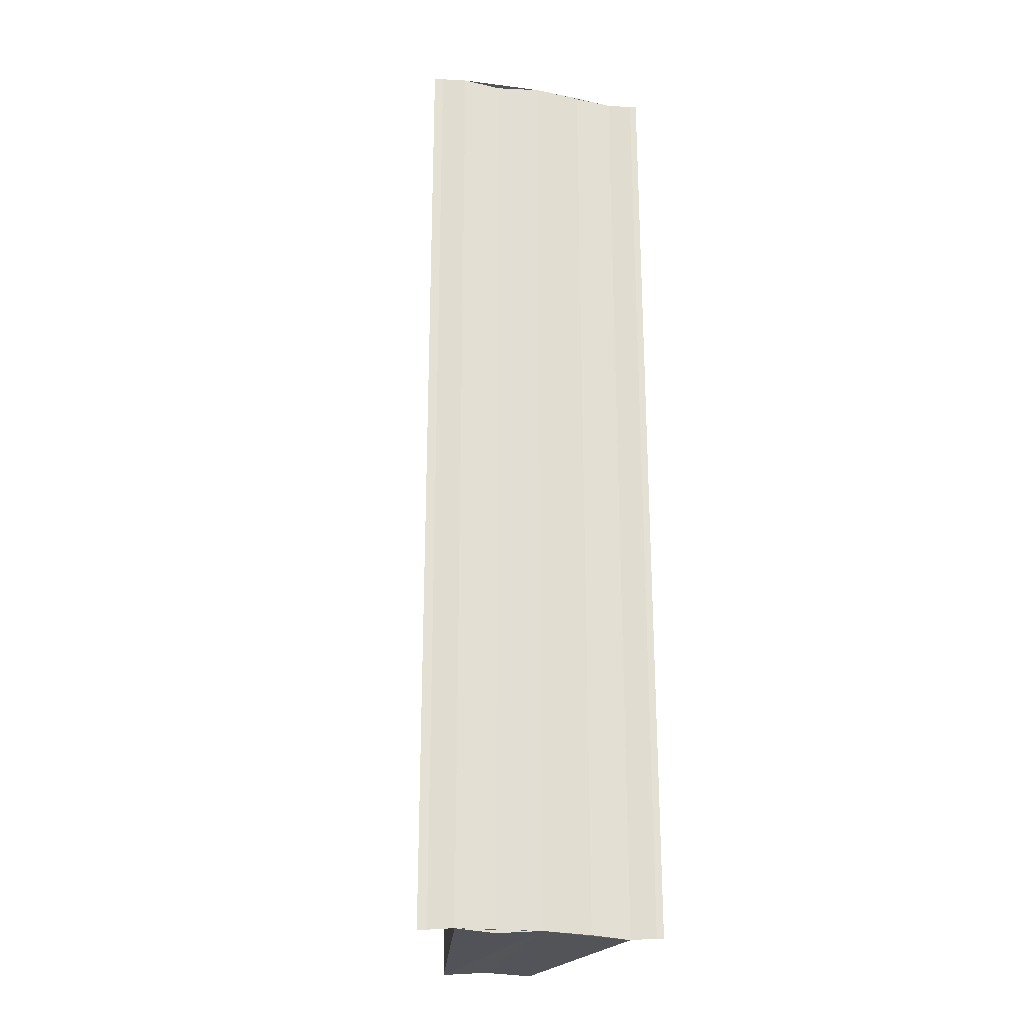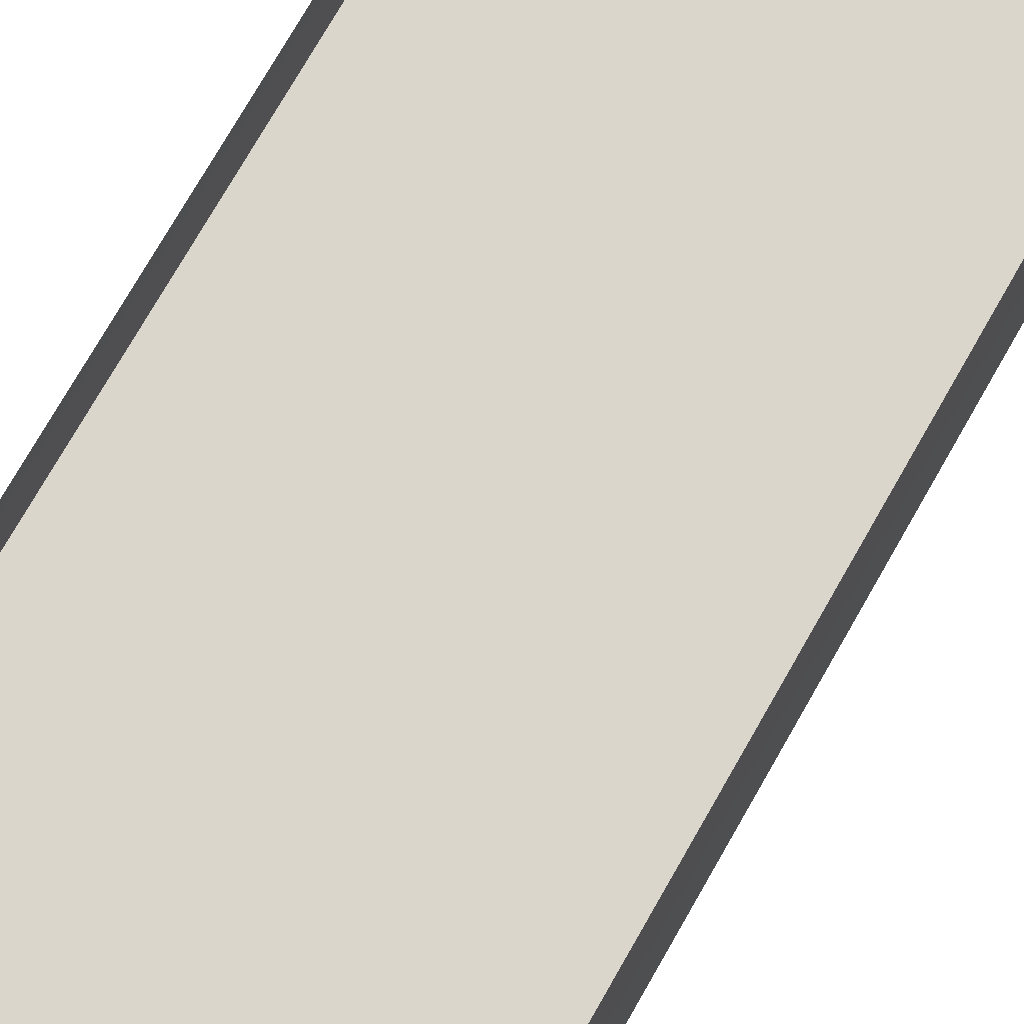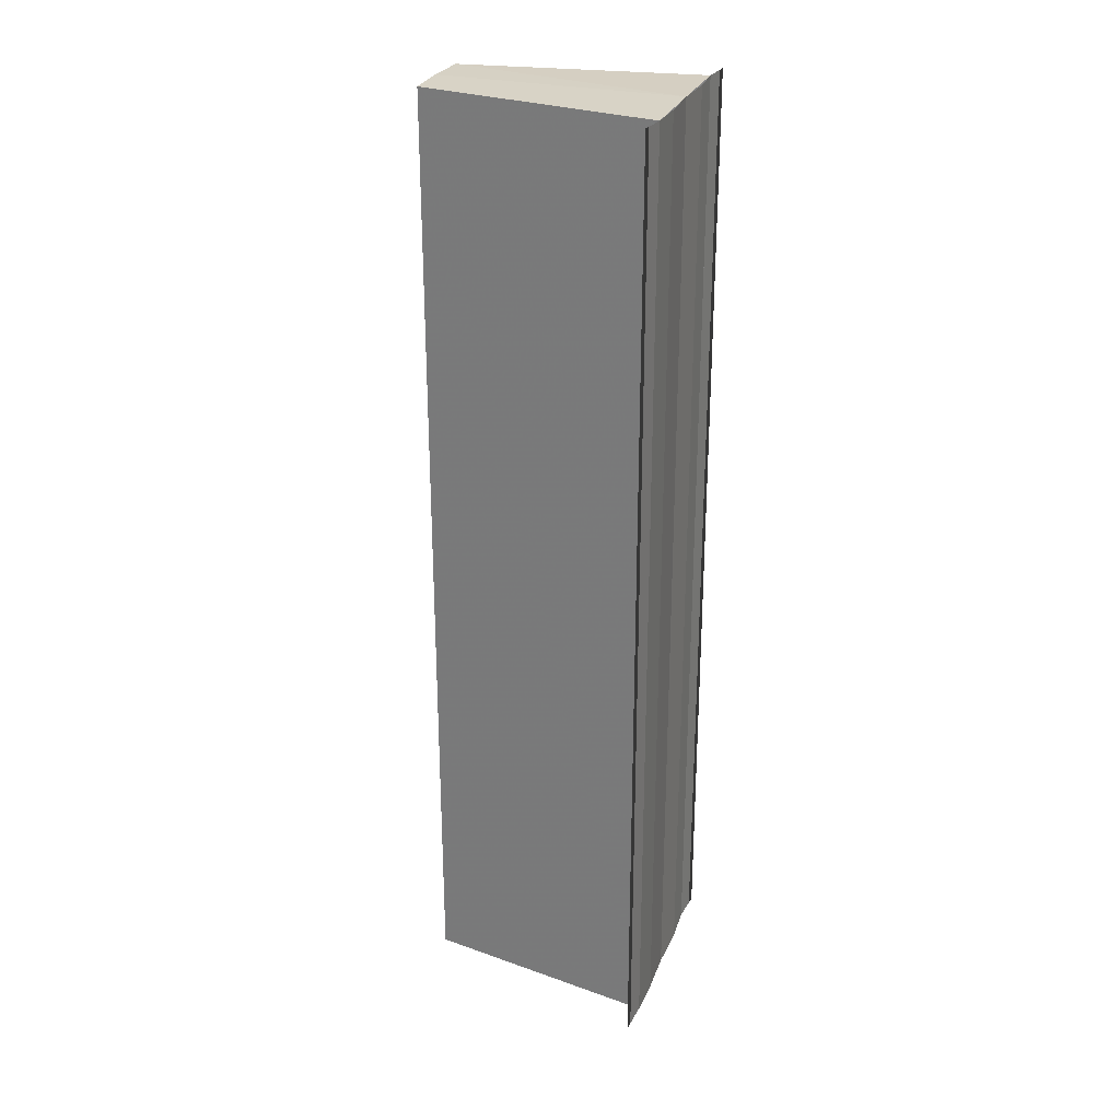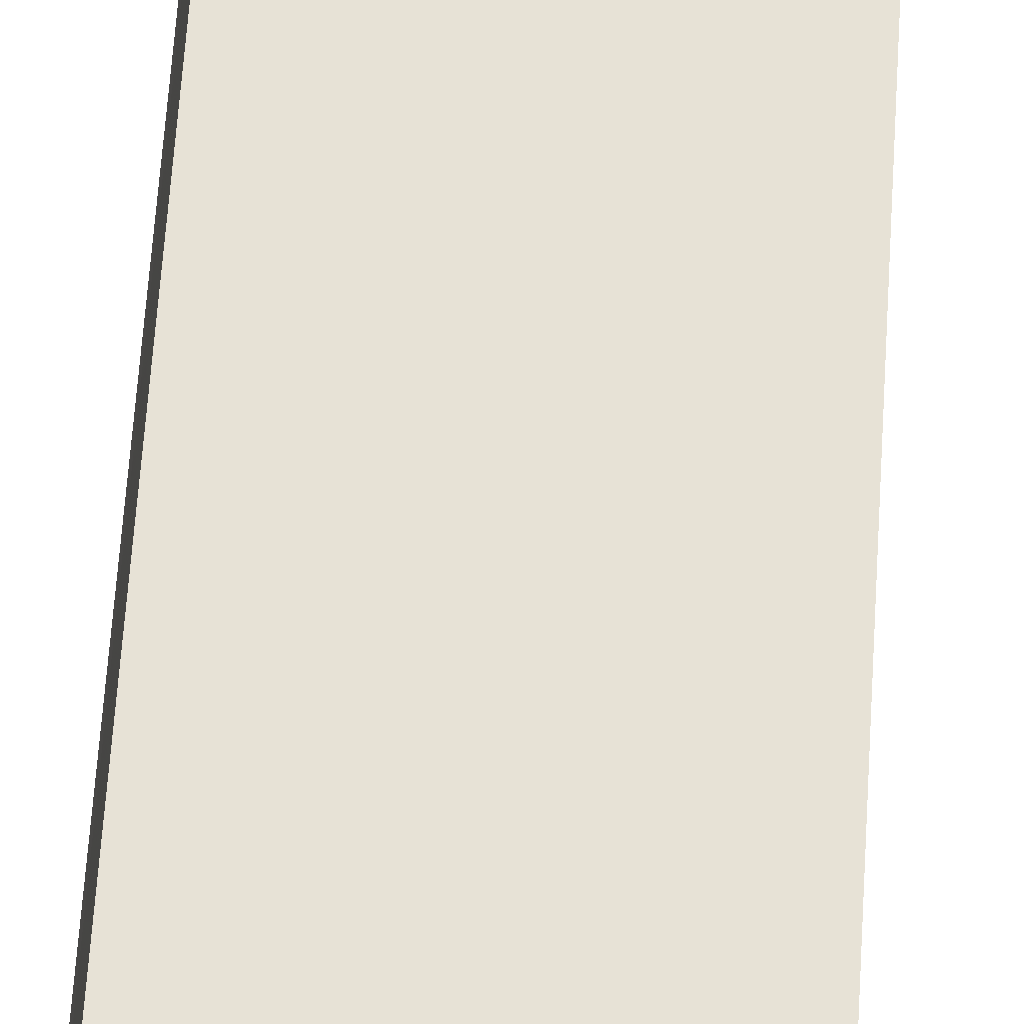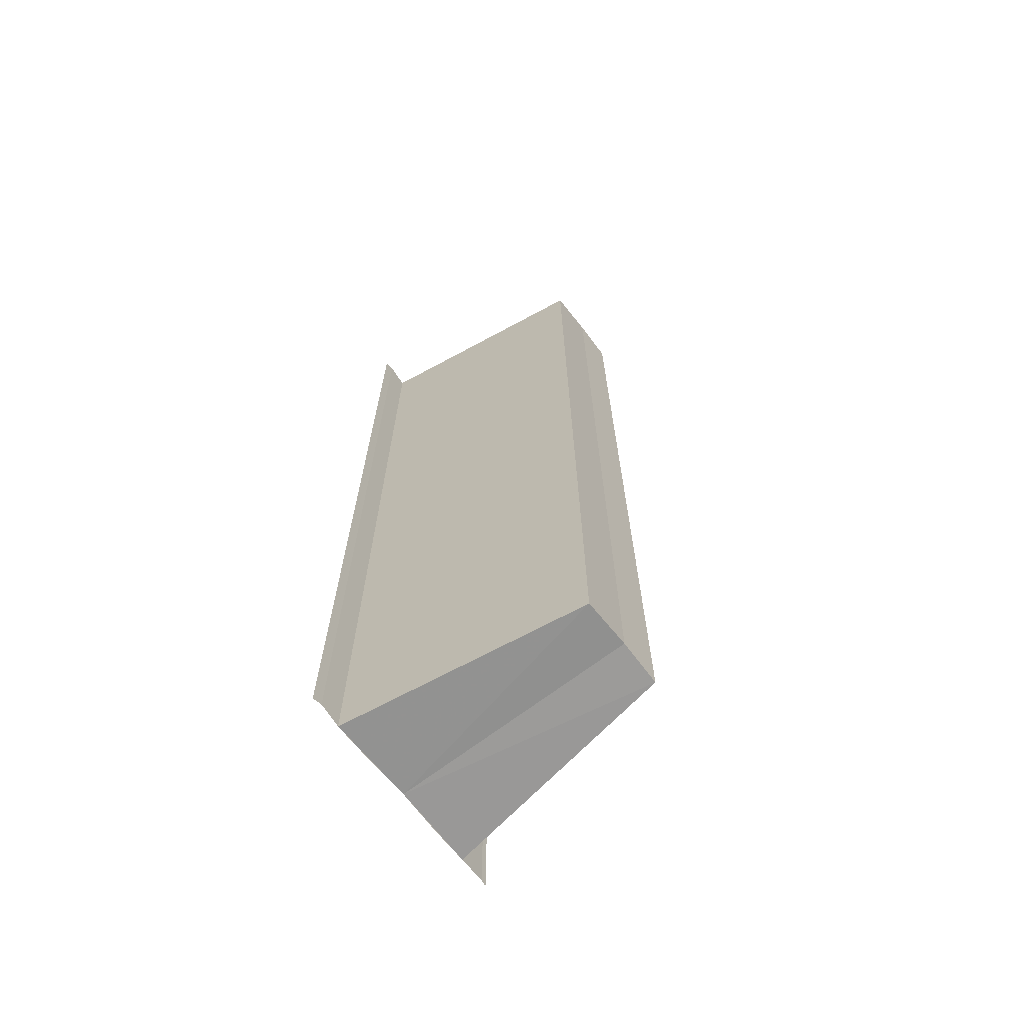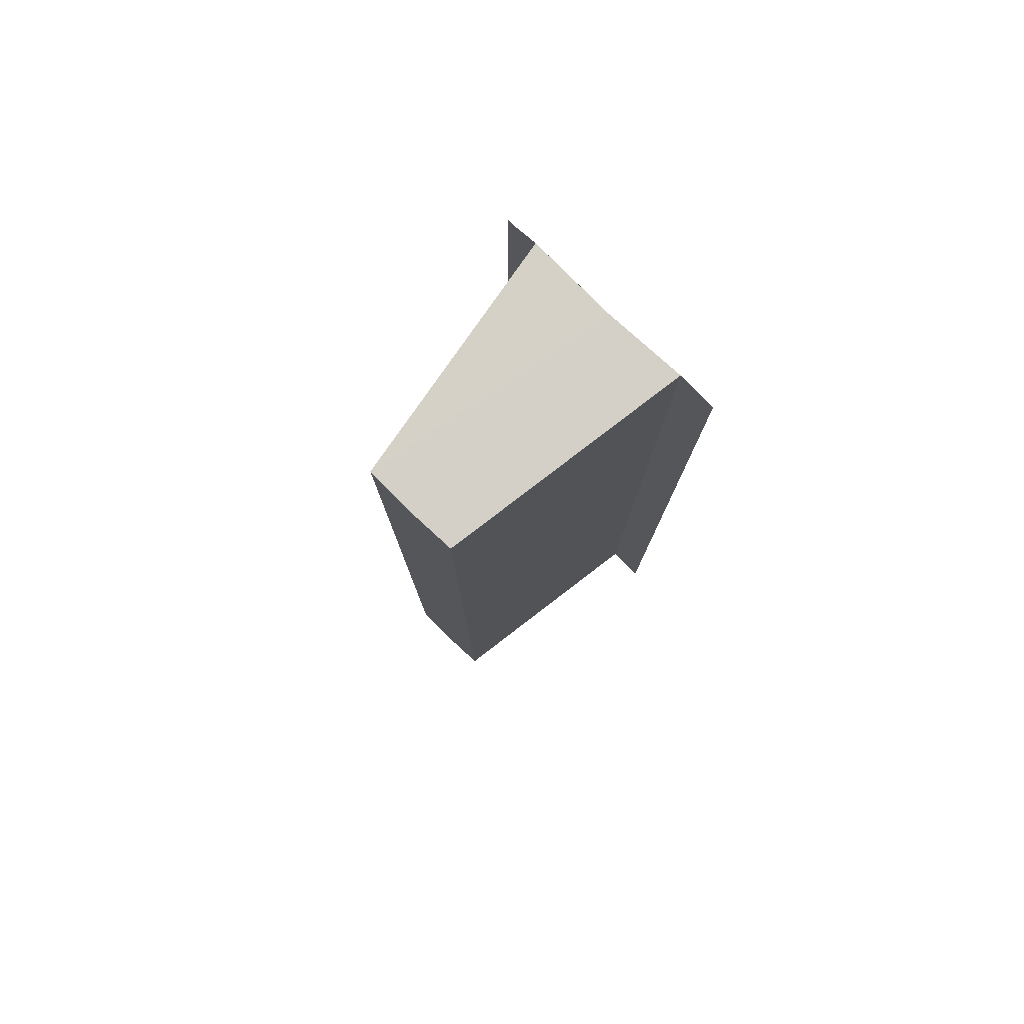
<metadata>
{"format":"obj","ext":"obj","renderer":"f3d","projection":"perspective","resolution":1024,"background":"white","views":[{"elev":-23.9,"azim":76.4,"up":"+Y"},{"elev":69.9,"azim":-151.1,"up":"+Z"},{"elev":26.9,"azim":19.1,"up":"+Y"},{"elev":63.3,"azim":-176.1,"up":"+Z"},{"elev":-67.9,"azim":-142.5,"up":"+Y"},{"elev":79.6,"azim":-46.3,"up":"+Y"}]}
</metadata>
<code>
o 6654
v 2212 1876 14.6
v 2212 1876 14.6
v 2212 1876 14.6
v 2212 1876 14.6
v 2212 1876 14.6
v 2212 1876 14.6
v 2212 1876 14.6
v 2212 1876 14.6
v 2212 1876 14.6
v 2212 1876 14.6
v 2212 1876 14.6
v 2212 1876 14.6
v 2212 1876 14.6
v 2212 1876 14.61
v 2212 1876 14.61
v 2212 1876 14.6
v 2212 1876 14.6
v 2212 1876 14.6
v 2212 1876 14.6
v 2212 1876 14.6
v 2212 1876 14.6
v 2212 1876 14.6
v 2212 1876 14.6
v 2212 1876 14.6
v 2212 1876 14.6
v 2212 1876 14.61
v 2212 1876 14.6
v 2212 1876 14.61
v 2212 1876 14.61
v 2212 1876 14.61
v 2212 1876 14.61
v 2212 1876 14.61
v 2212 1876 14.6
v 2212 1876 14.6
v 2212 1876 14.6
v 2212 1876 14.6
v 2212 1876 14.6
v 2212 1876 14.6
v 2212 1876 14.6
v 2212 1876 14.6
v 2212 1876 14.6
v 2212 1876 14.6
v 2212 1876 14.6
v 2212 1876 14.6
v 2212 1876 14.6
v 2212 1876 14.61
v 2212 1876 14.6
v 2212 1876 14.61
v 2212 1876 14.6
v 2212 1876 14.6
v 2212 1876 14.6
v 2212 1876 14.6
v 2212 1876 14.61
v 2212 1876 14.61
v 2212 1876 14.61
v 2212 1876 14.61
v 2212 1876 14.61
v 2212 1876 14.61
v 2212 1876 14.61
f 1 2 3
f 4 1 5
f 5 6 7
f 7 8 9
f 10 8 11
f 10 12 8
f 10 11 13
f 10 13 14
f 15 13 16
f 17 12 18
f 19 12 18
f 20 21 17
f 22 21 19
f 22 23 19
f 19 24 25
f 26 27 15
f 26 28 15
f 29 28 30
f 15 31 32
f 30 31 32
f 33 34 35
f 36 34 37
f 37 38 39
f 35 38 39
f 40 41 35
f 42 41 43
f 41 10 43
f 43 10 44
f 10 45 44
f 45 46 47
f 44 45 47
f 47 14 48
f 44 48 49
f 44 49 50
f 44 50 51
f 44 51 52
f 53 14 54
f 53 55 56
f 57 58 53
f 57 59 53

</code>
